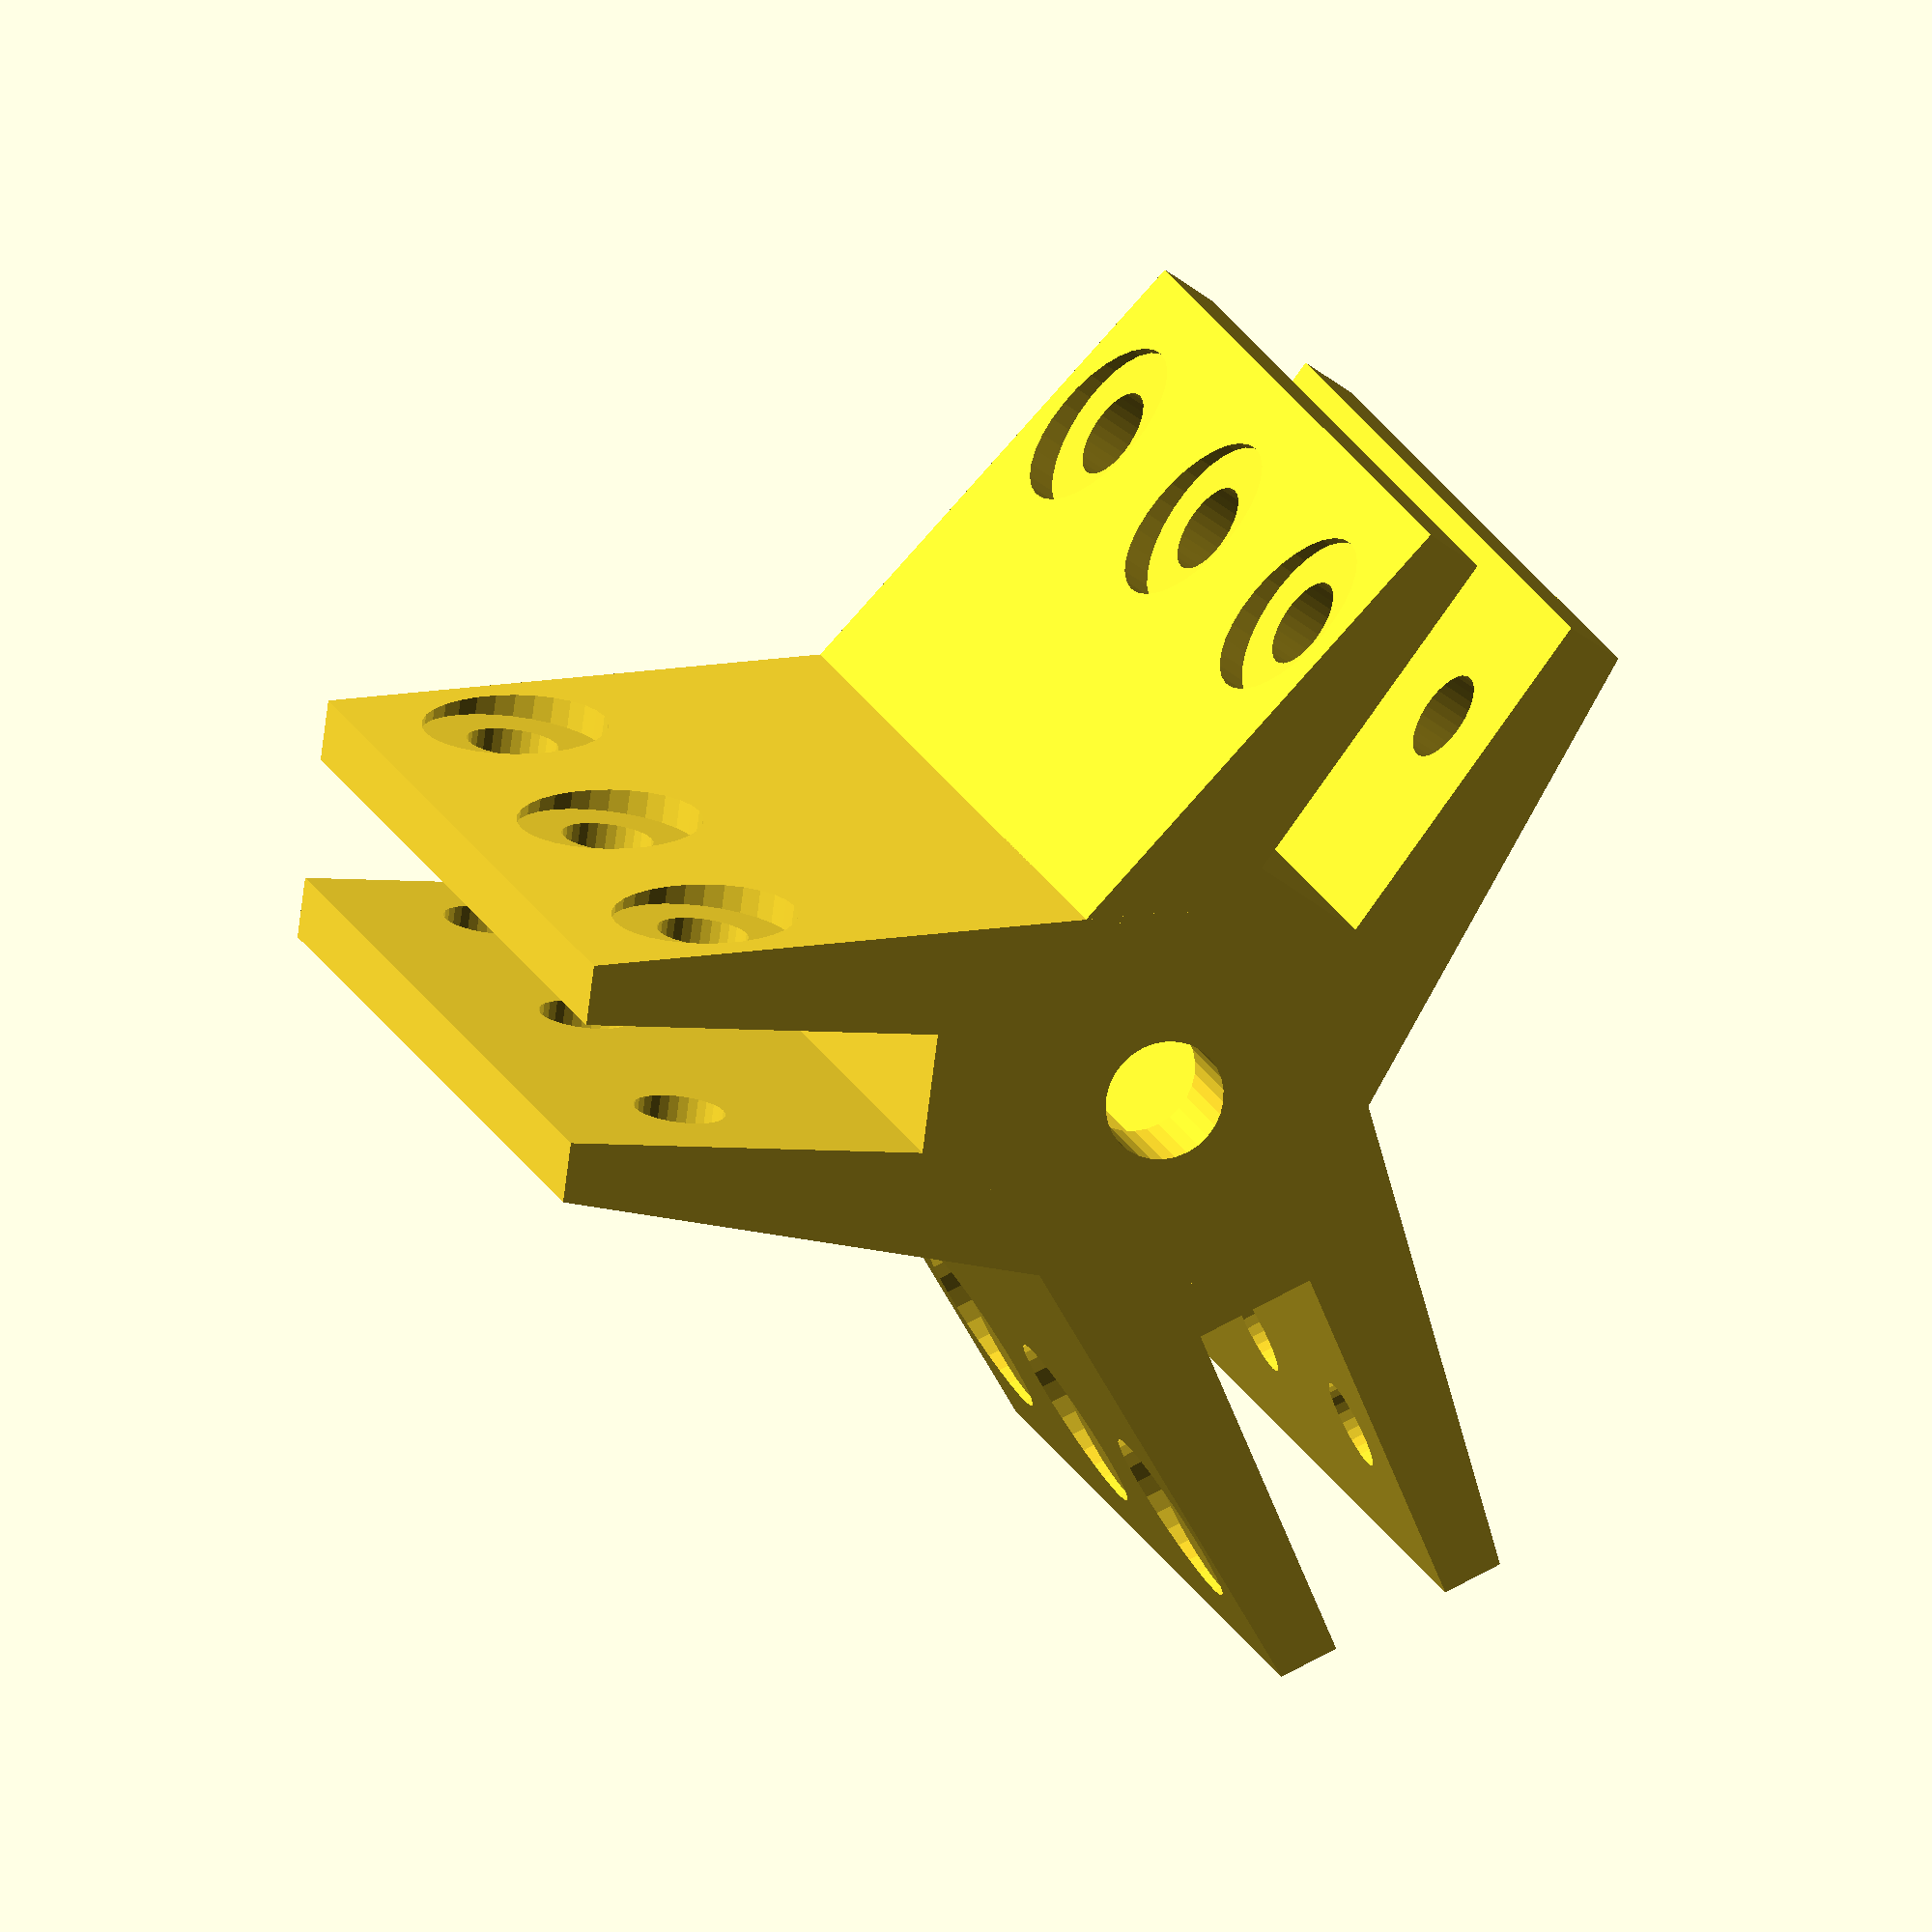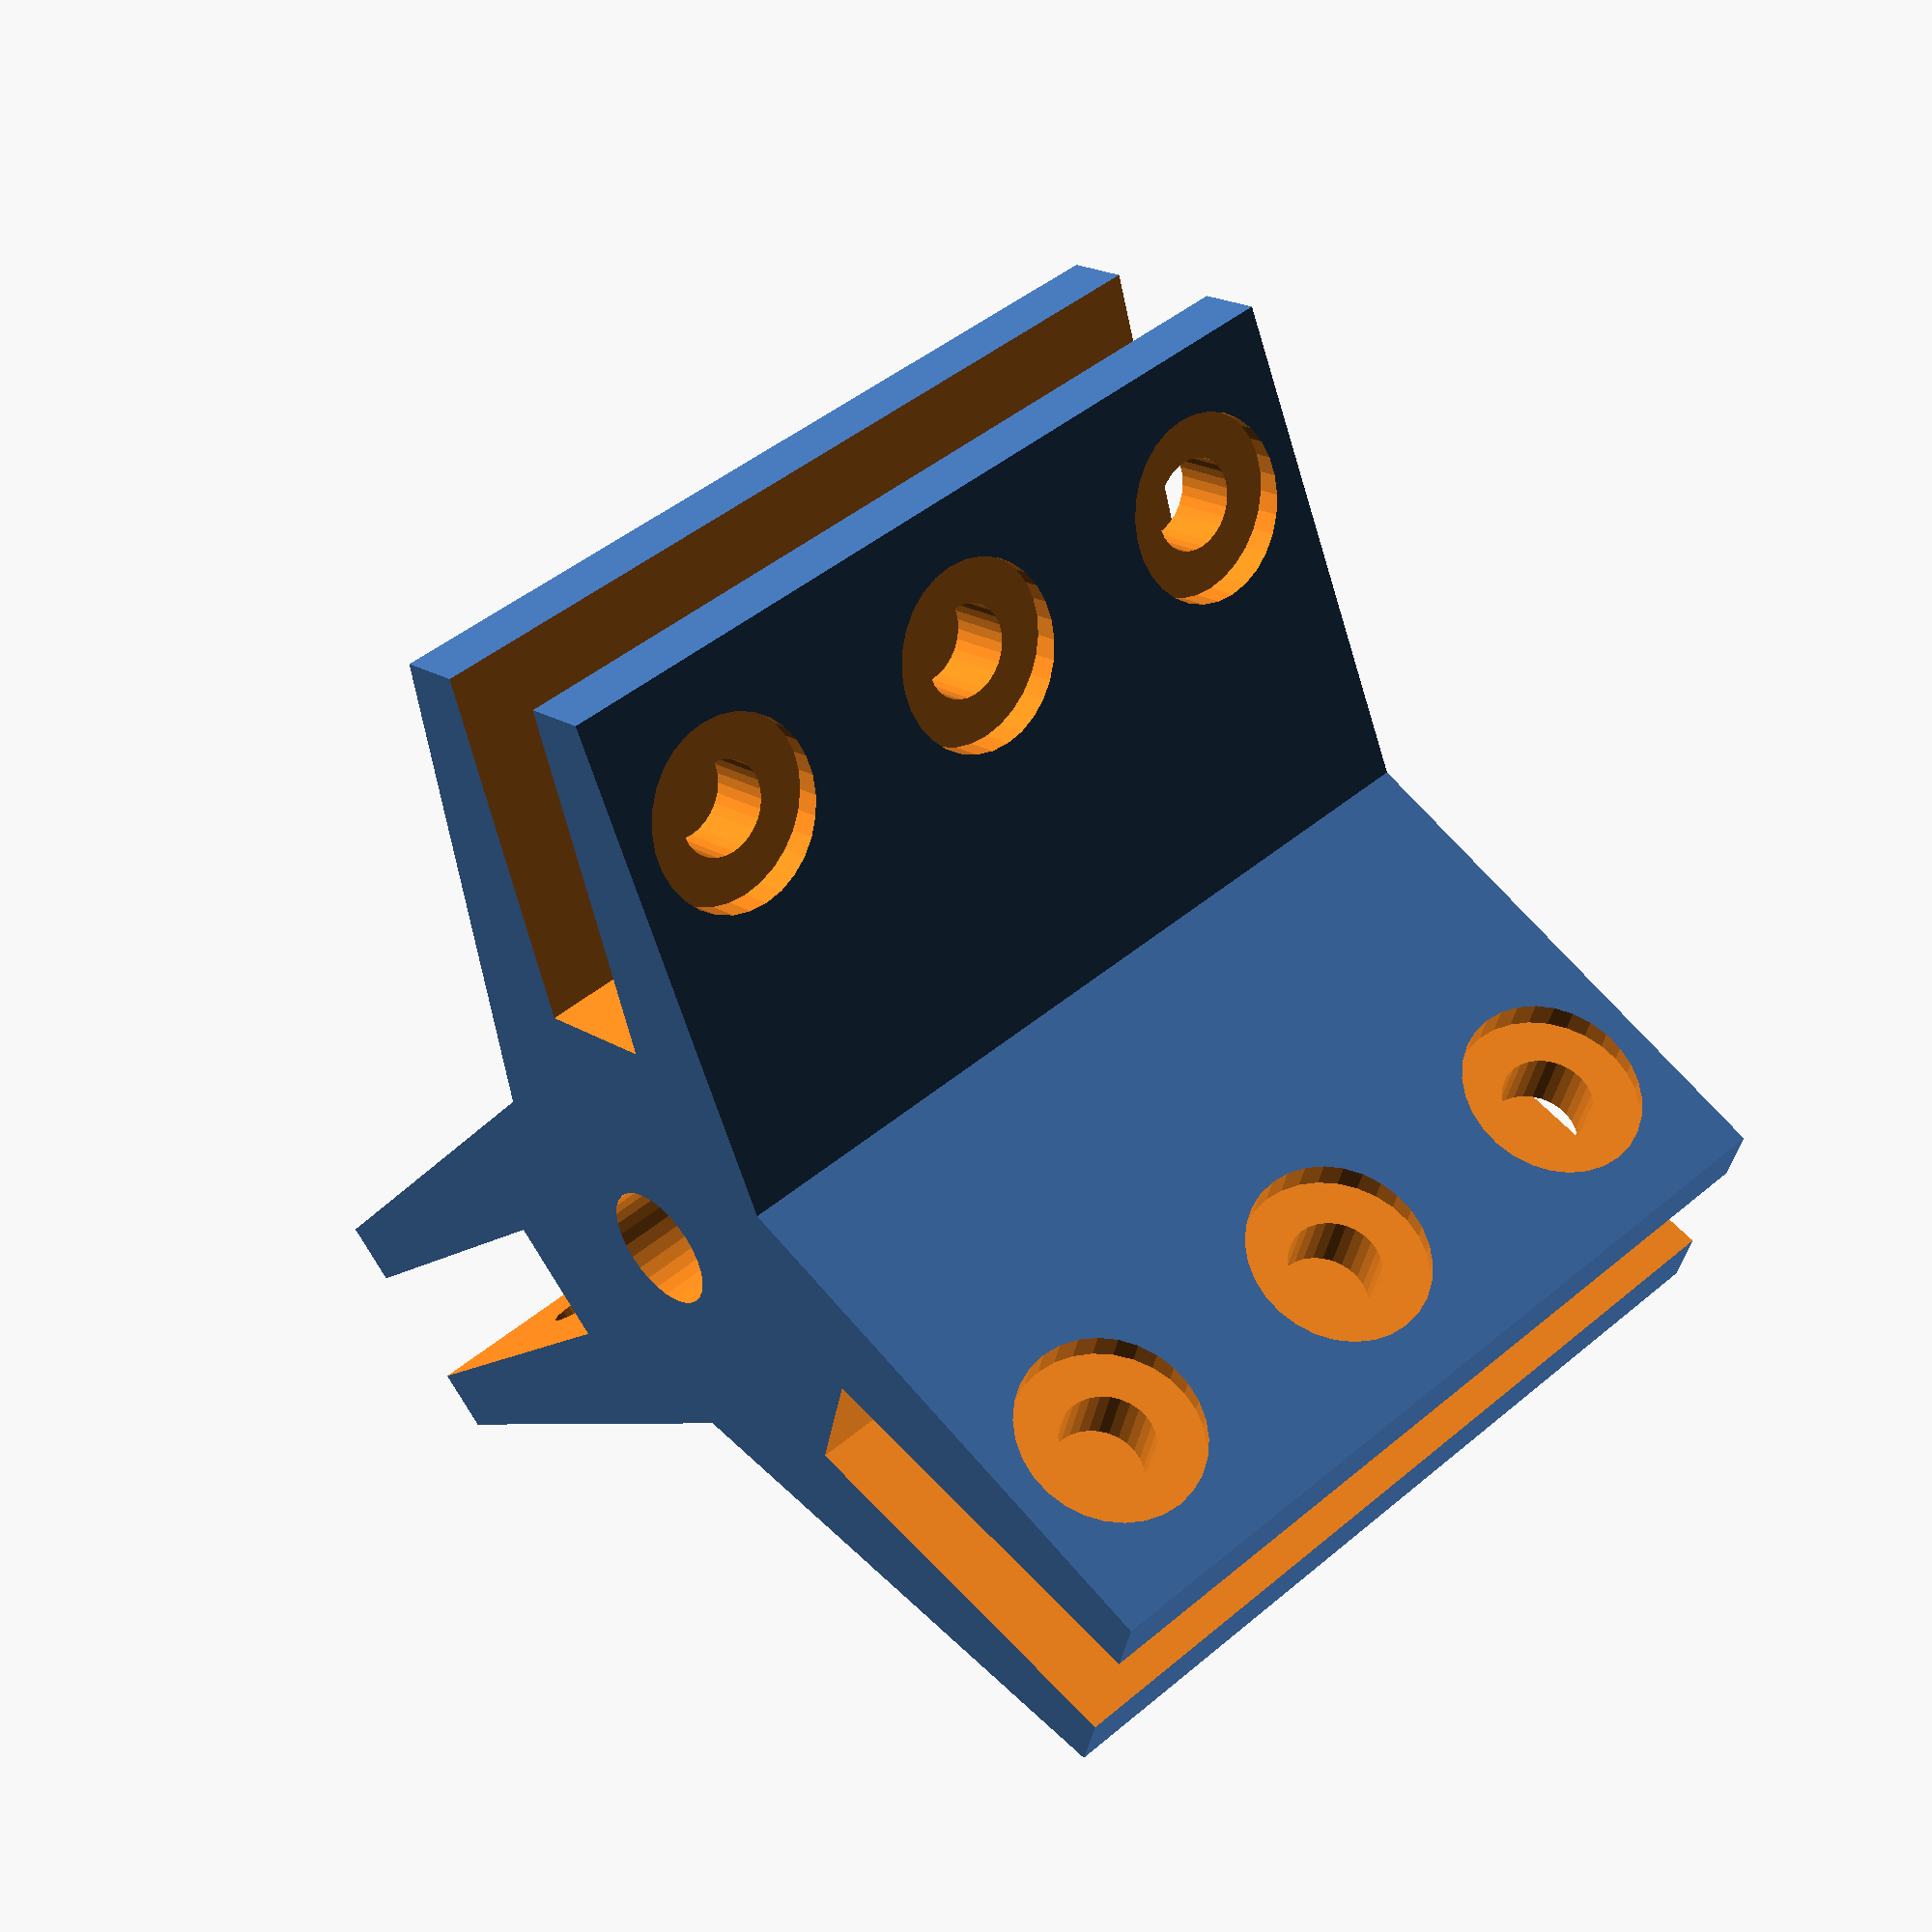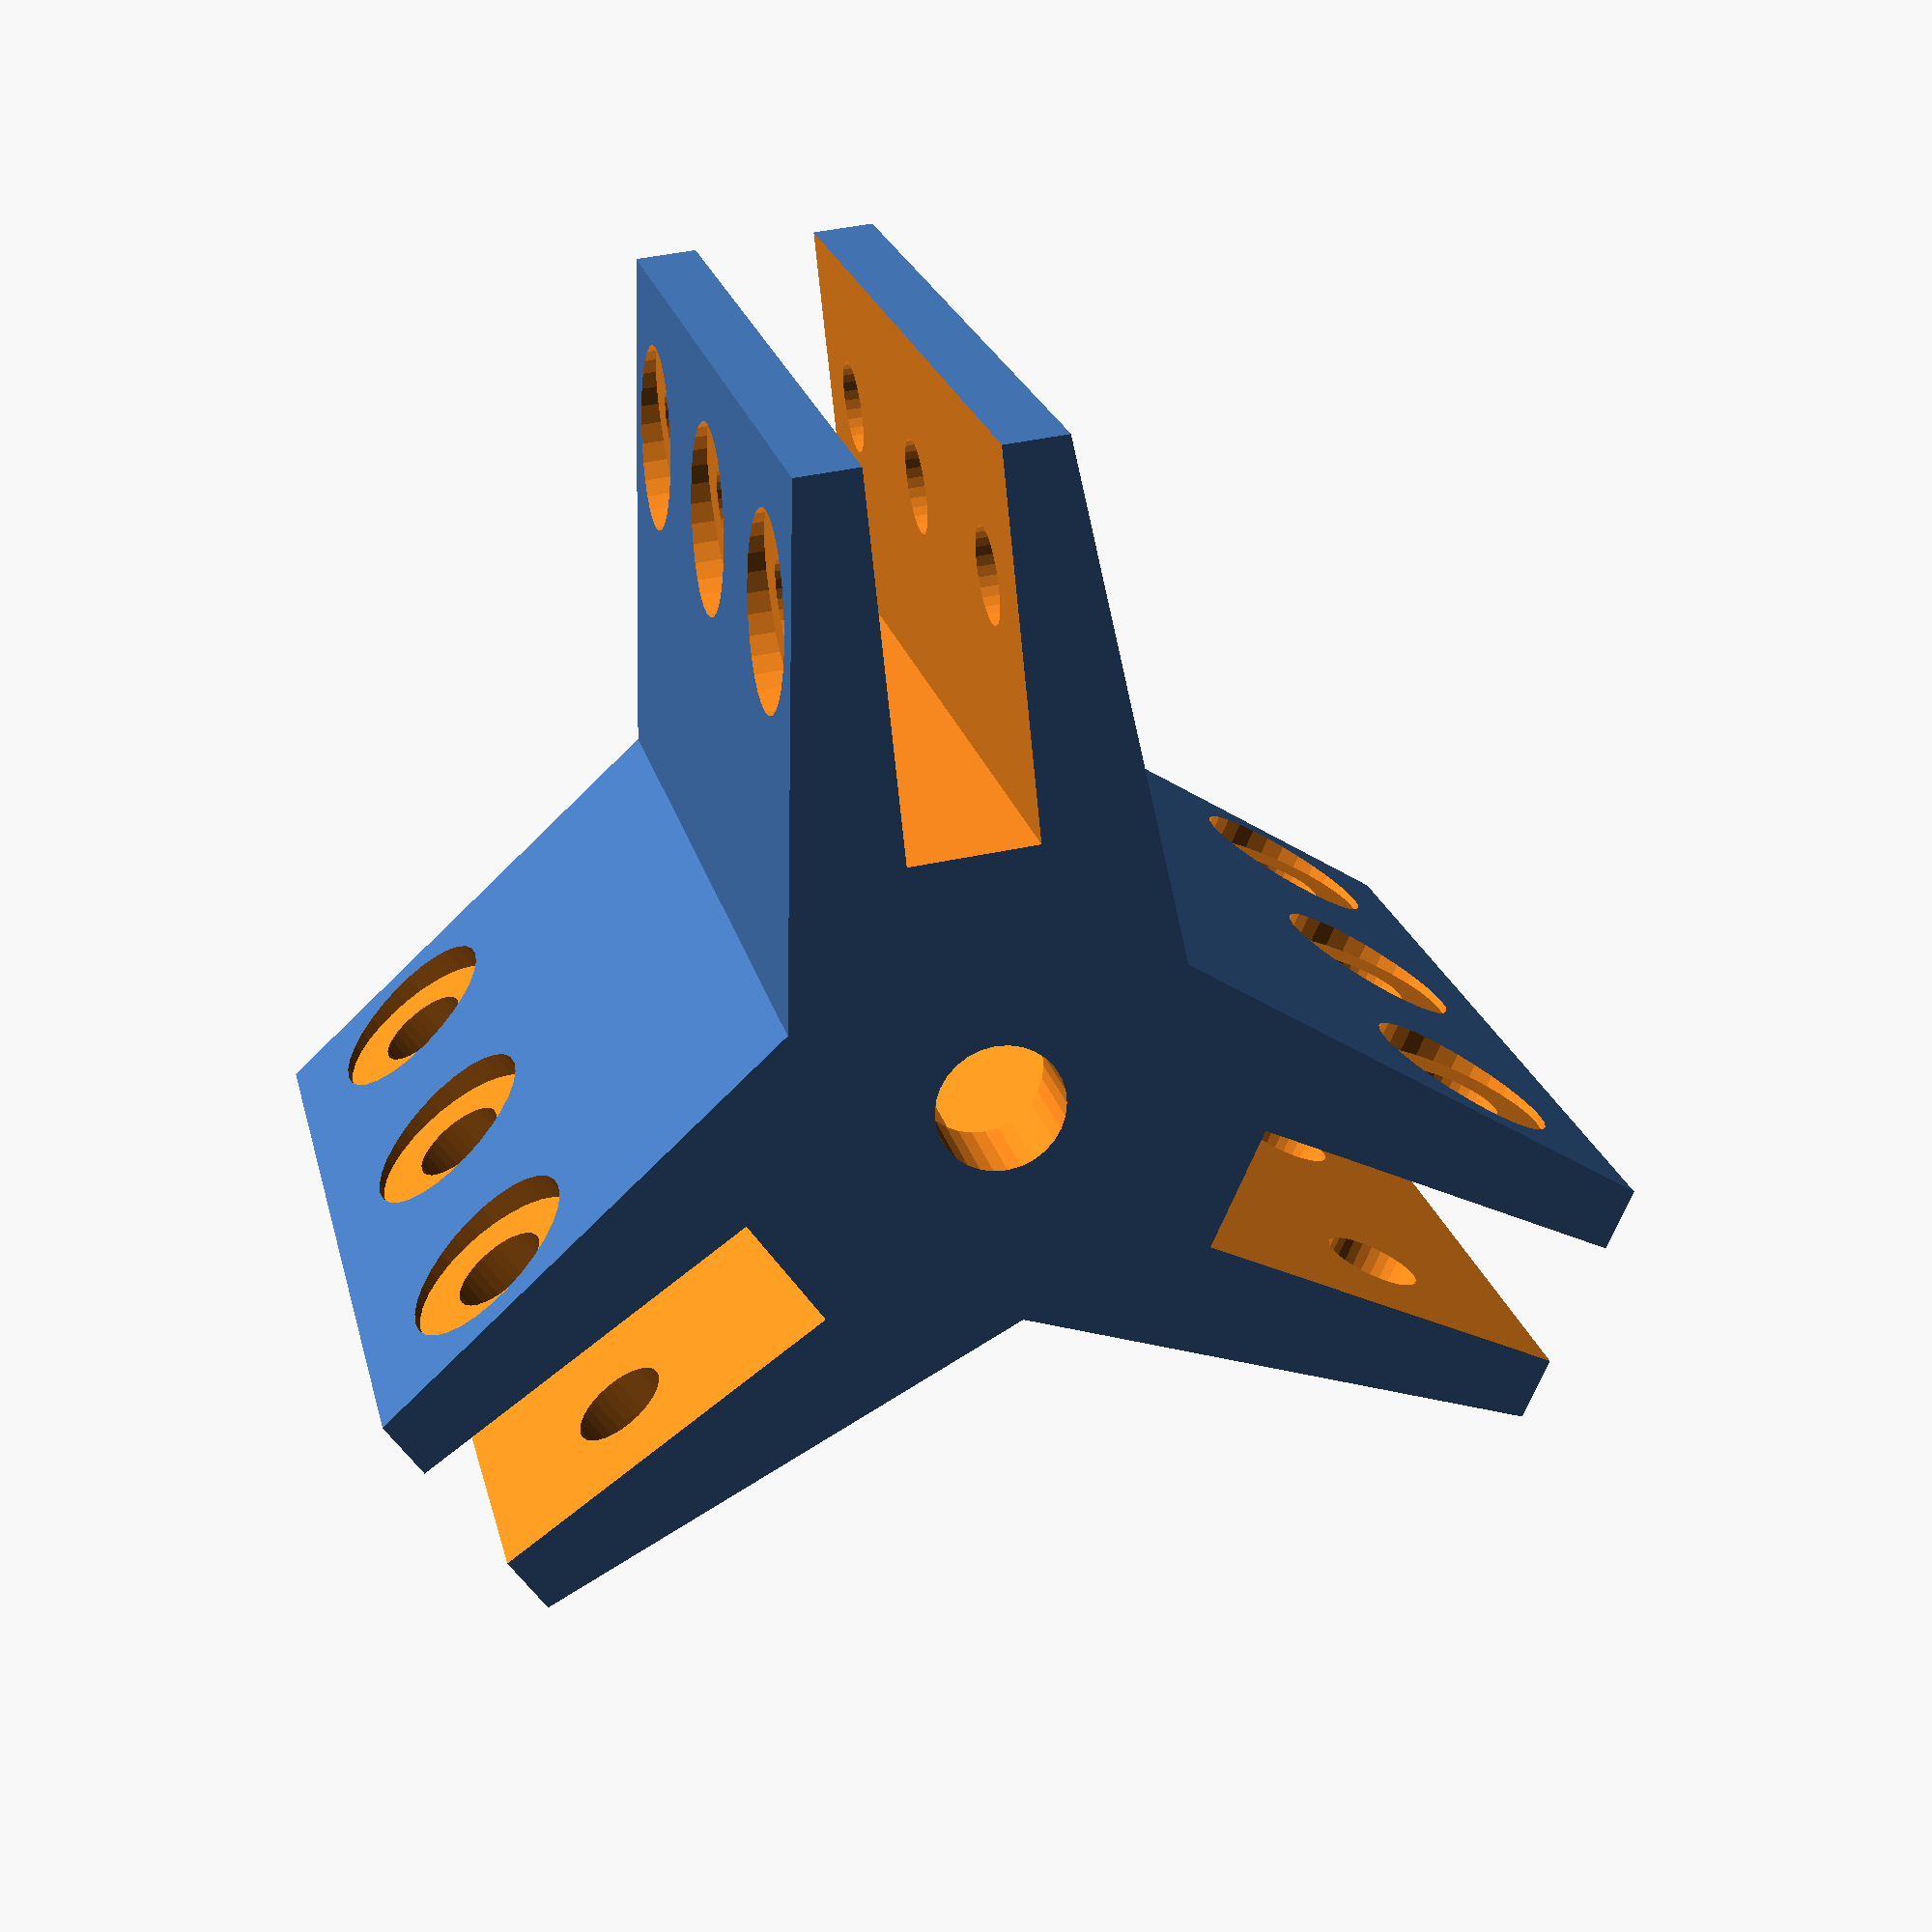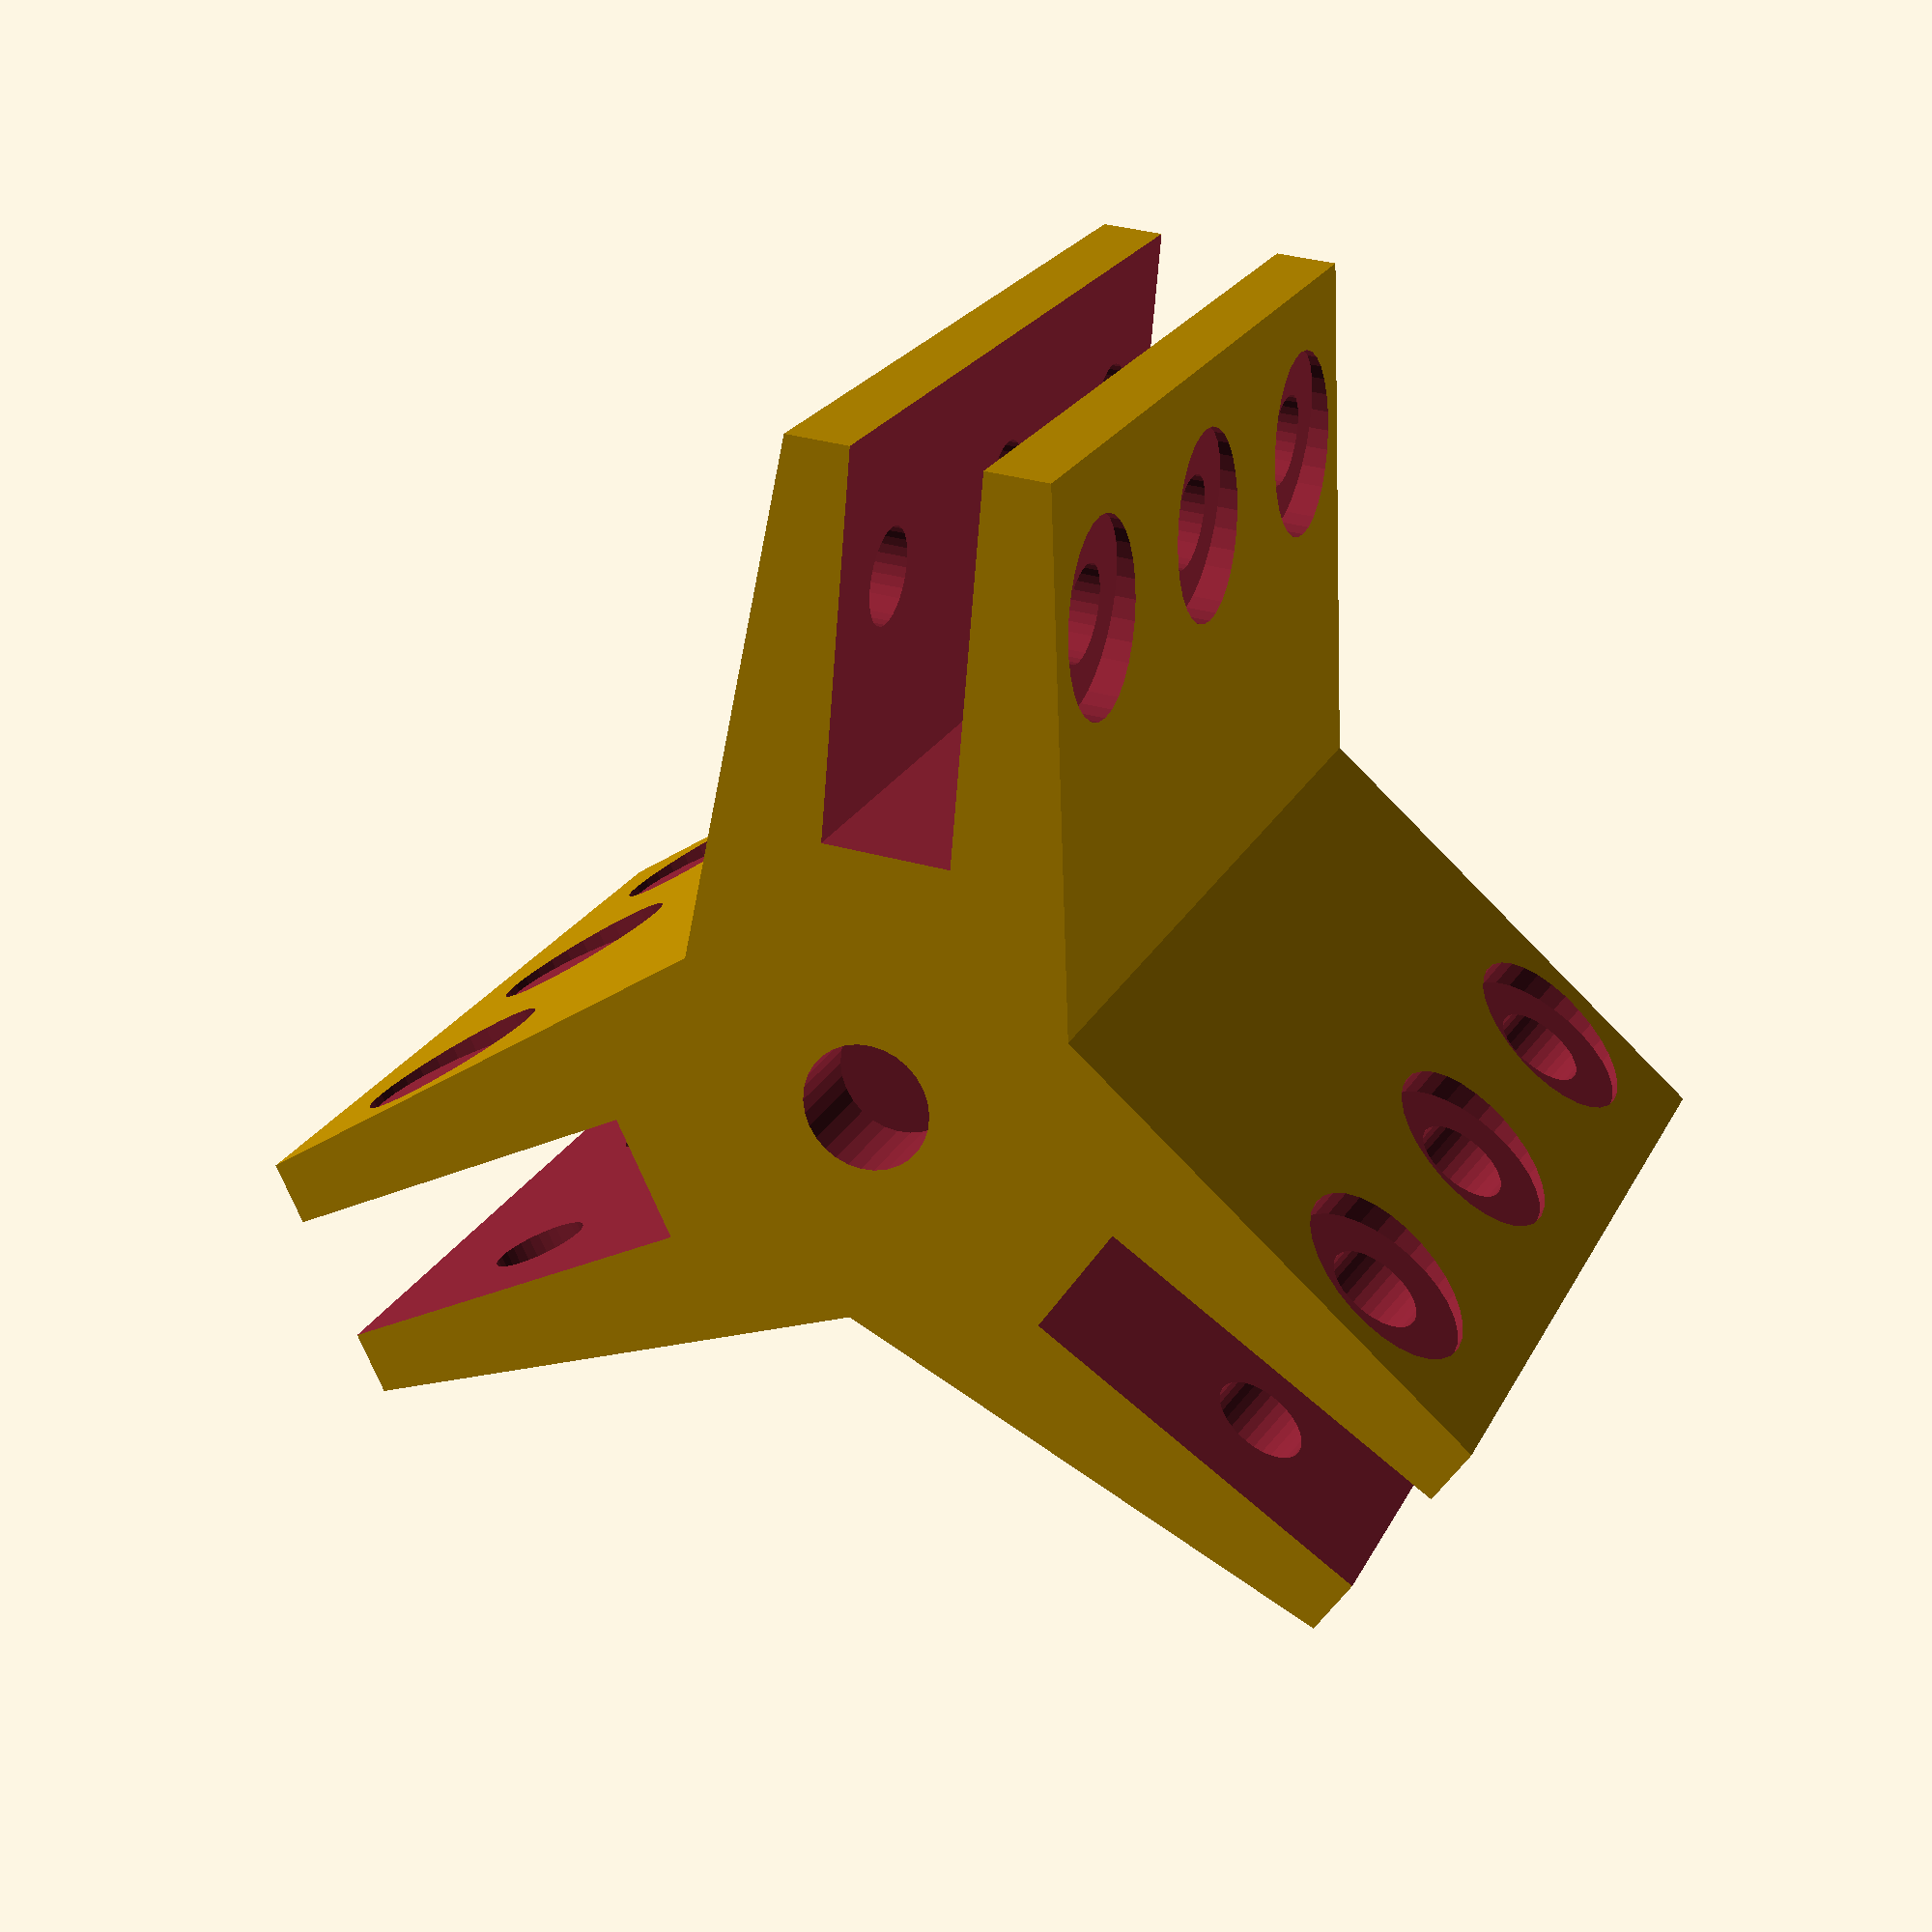
<openscad>
$fn = 30;

boltRad = 1.5/16;
headRad = 1.5/8;

module flankStructure(offset) {
    translate([offset,-0.25]) cube([0.75,0.5,1.75]);

}

module flankCutout(offset) {
    translate([offset,-0.25]) {
        translate([0,0.125,-0.0625]) cube([1,0.25,2]);
        
        for (i=[0.25,0.875,1.5]) {
            translate([.5-(1/16),-5,i]) rotate([-90,0,0]) cylinder(r=boltRad,h=10);
            
            translate([.5-(1/16),0,i]) rotate([90,0,0]) cylinder(r=headRad,h=10);
            
            translate([.5-(1/16),0.5,i]) rotate([-90,0,0]) cylinder(r=headRad,h=10);

        }
    }
}

module agitator(spokes=4) {
    difference() {
        for (i=[0:(360/spokes):360]) {
            rotate(i) hull() {
                cylinder(r=0.4,h=1.75);
                flankStructure(0.5); 
            }
        }
        
        cylinder(h=1.5+(1/16),r=0.28865,$fn=6);
        cylinder(r=0.125,h=10);

        for (i=[0:(360/spokes):360]) {
            rotate(i) flankCutout(0.5);
        }
    }
}

agitator(3);
</openscad>
<views>
elev=161.3 azim=7.5 roll=197.8 proj=o view=wireframe
elev=315.4 azim=252.5 roll=45.5 proj=p view=solid
elev=159.0 azim=204.2 roll=192.5 proj=p view=solid
elev=338.5 azim=154.8 roll=20.3 proj=p view=solid
</views>
